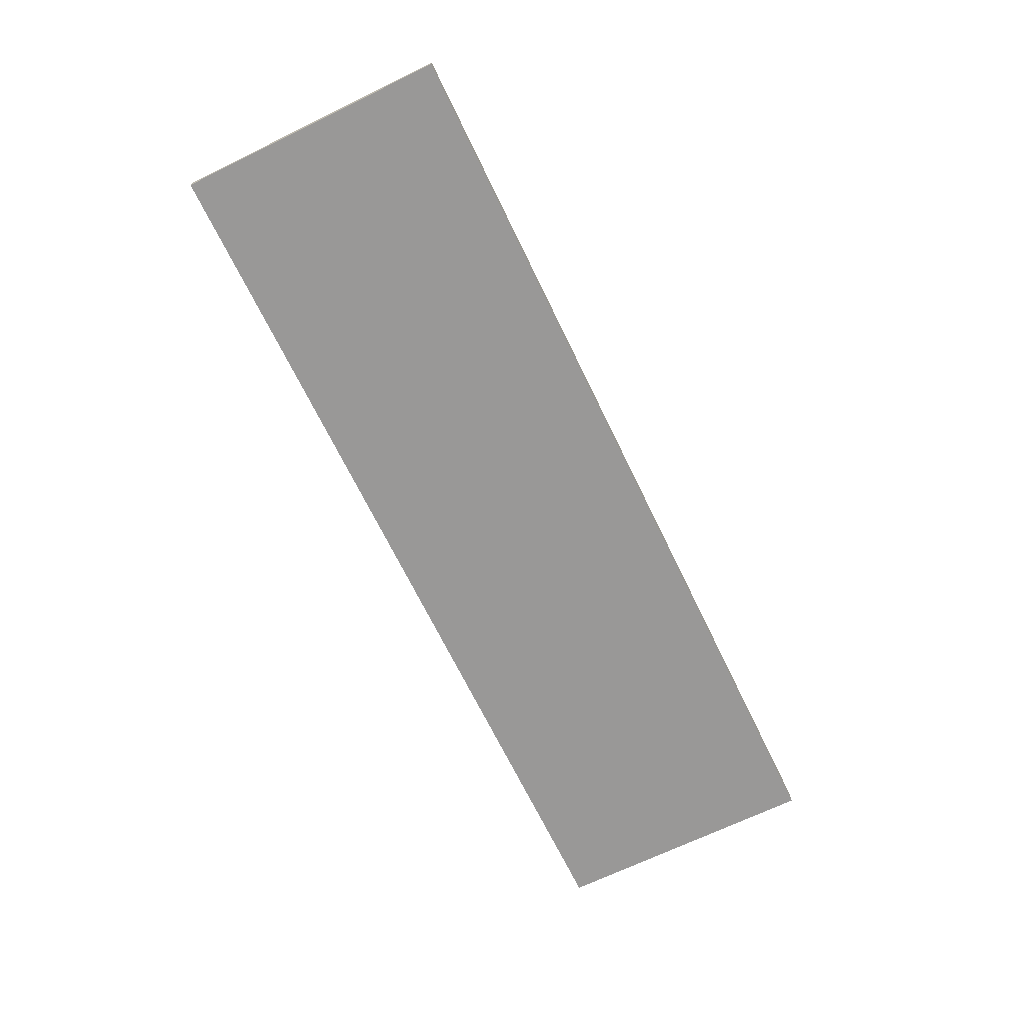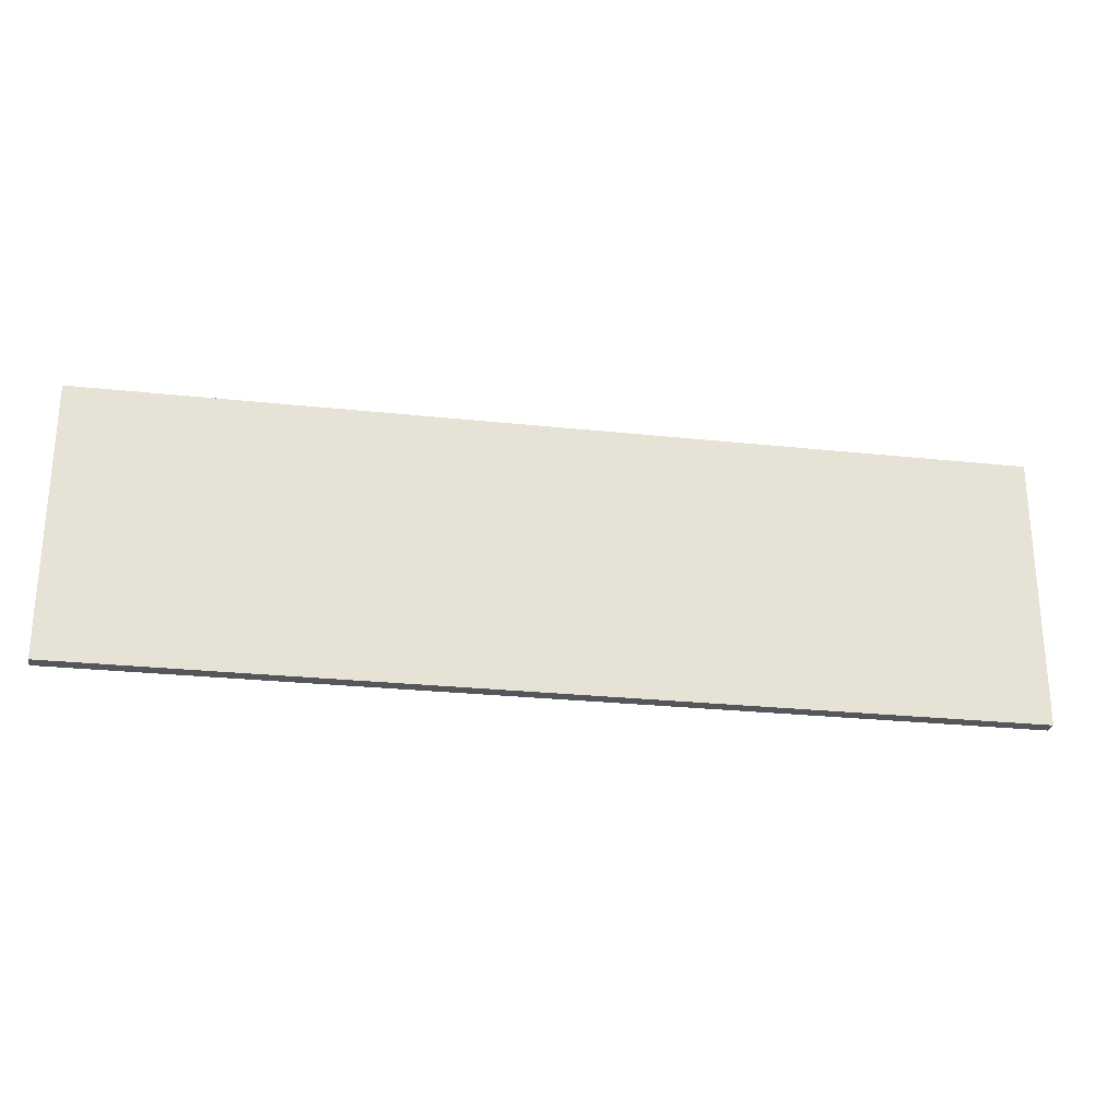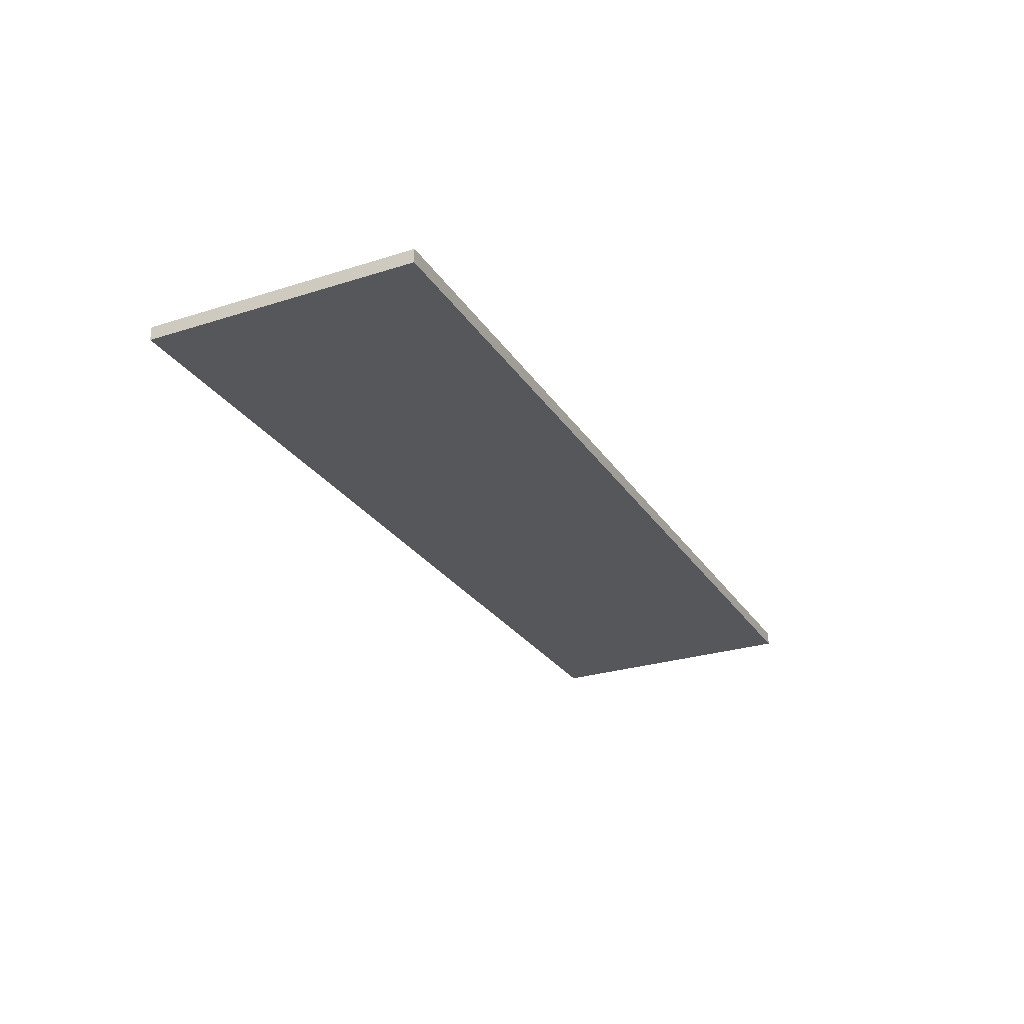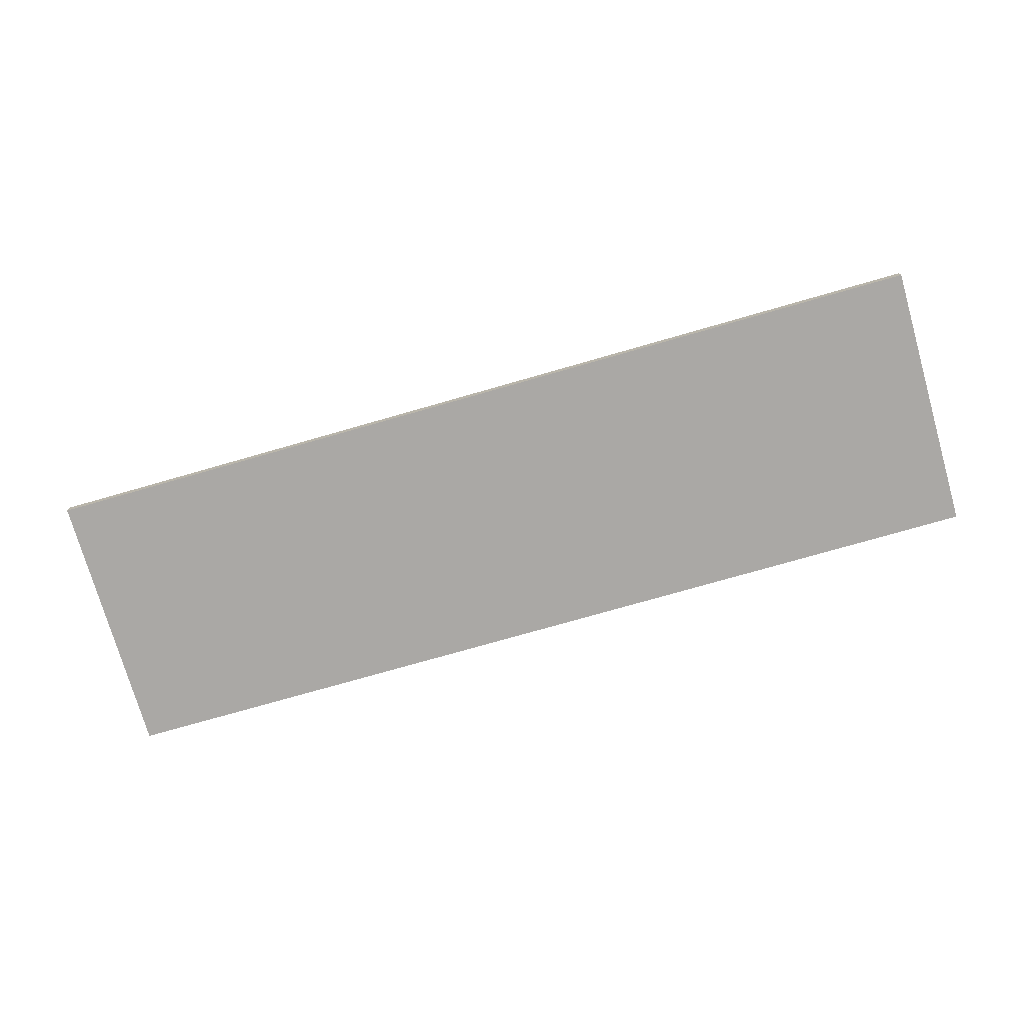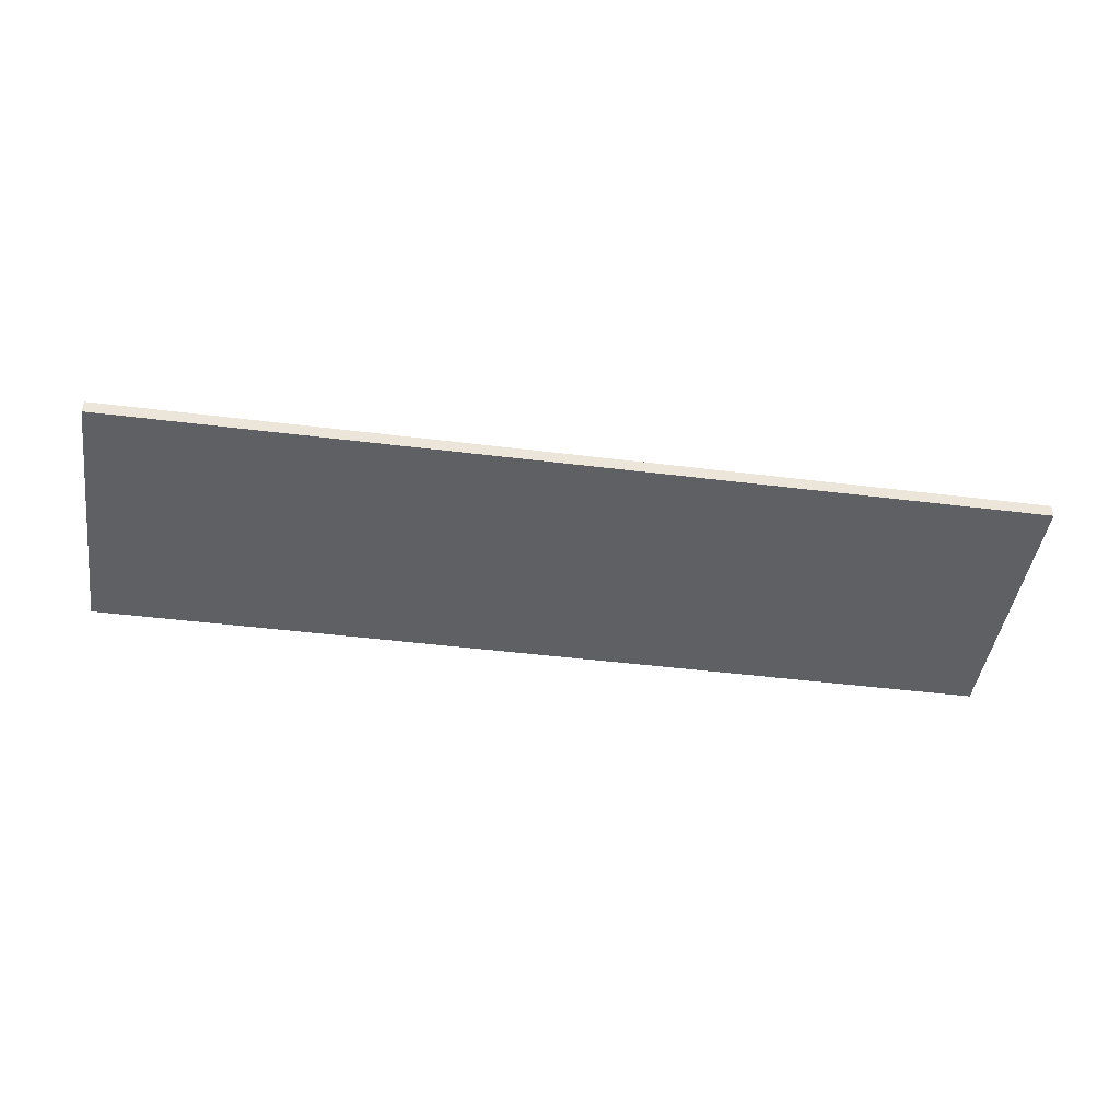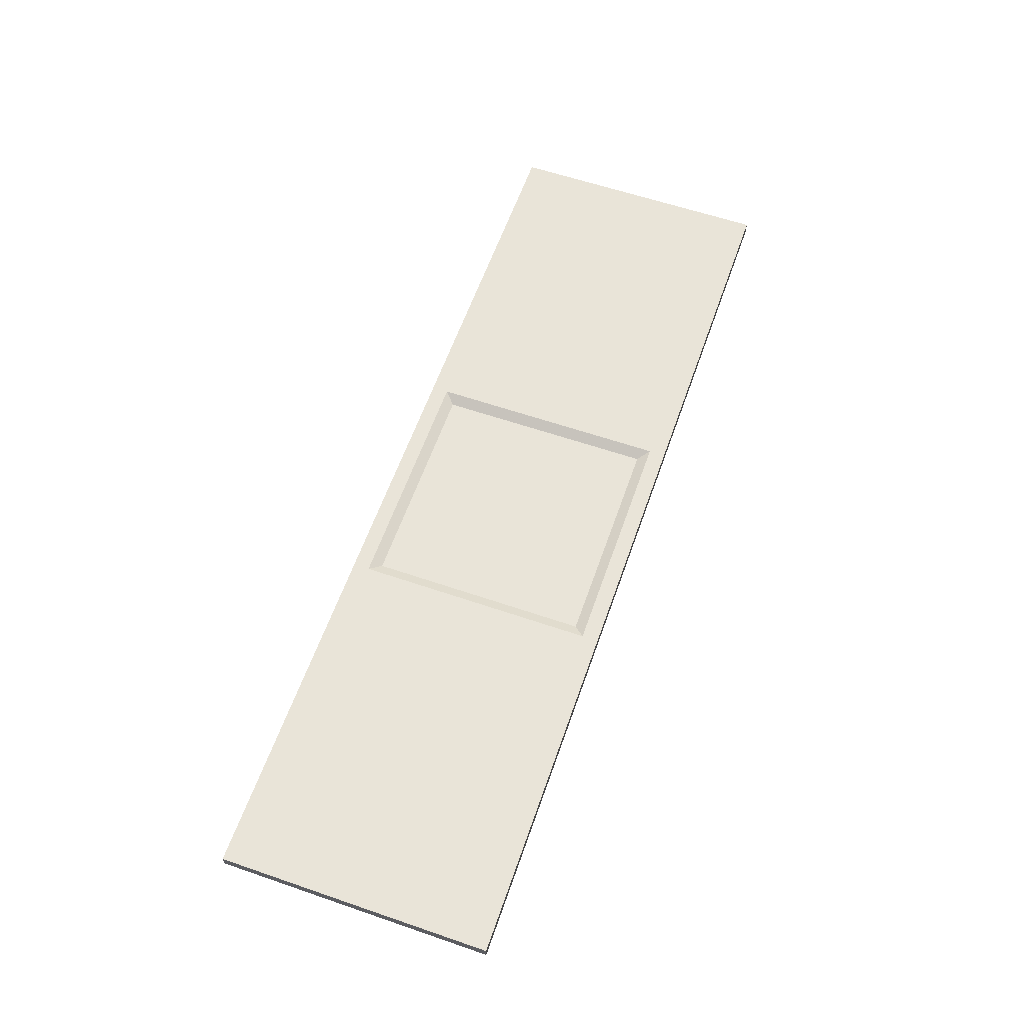
<metadata>
{"format":"obj","ext":"obj","renderer":"f3d","projection":"perspective","resolution":1024,"background":"white","views":[{"elev":-68.7,"azim":115.9,"up":"+Y"},{"elev":-25.9,"azim":-9.7,"up":"+Z"},{"elev":-27.0,"azim":-63.8,"up":"+Y"},{"elev":-75.2,"azim":16.0,"up":"+Y"},{"elev":-44.4,"azim":171.7,"up":"+Y"},{"elev":60.4,"azim":109.3,"up":"+Y"}]}
</metadata>
<code>
v  5.95 0 -1.75
v  5.95 0 1.75
v  -5.95 0 1.75
v  -5.95 0 -1.75
v  5.95 0.175 1.75
v  -5.95 0.175 1.75
v  5.95 0.175 -1.75
v  -5.95 0.175 -1.75
v  1.4 0.1004 -1.4
v  -1.4 0.1004 -1.4
v  -1.4 0.1004 1.4
v  1.4 0.1004 1.4
v  1.54 0.175 1.54
v  -1.54 0.175 1.54
v  1.54 0.175 -1.54
v  -1.54 0.175 -1.54
g MicroscopeSlide03
f 1 2 3 4
f 5 6 3 2
f 7 5 2 1
f 8 7 1 4
f 6 8 4 3
f 9 10 11 12
f 13 12 11 14
f 15 9 12 13
f 16 10 9 15
f 14 11 10 16
f 5 7 15 13
f 7 8 16 15
f 8 6 14 16
f 6 5 13 14

</code>
